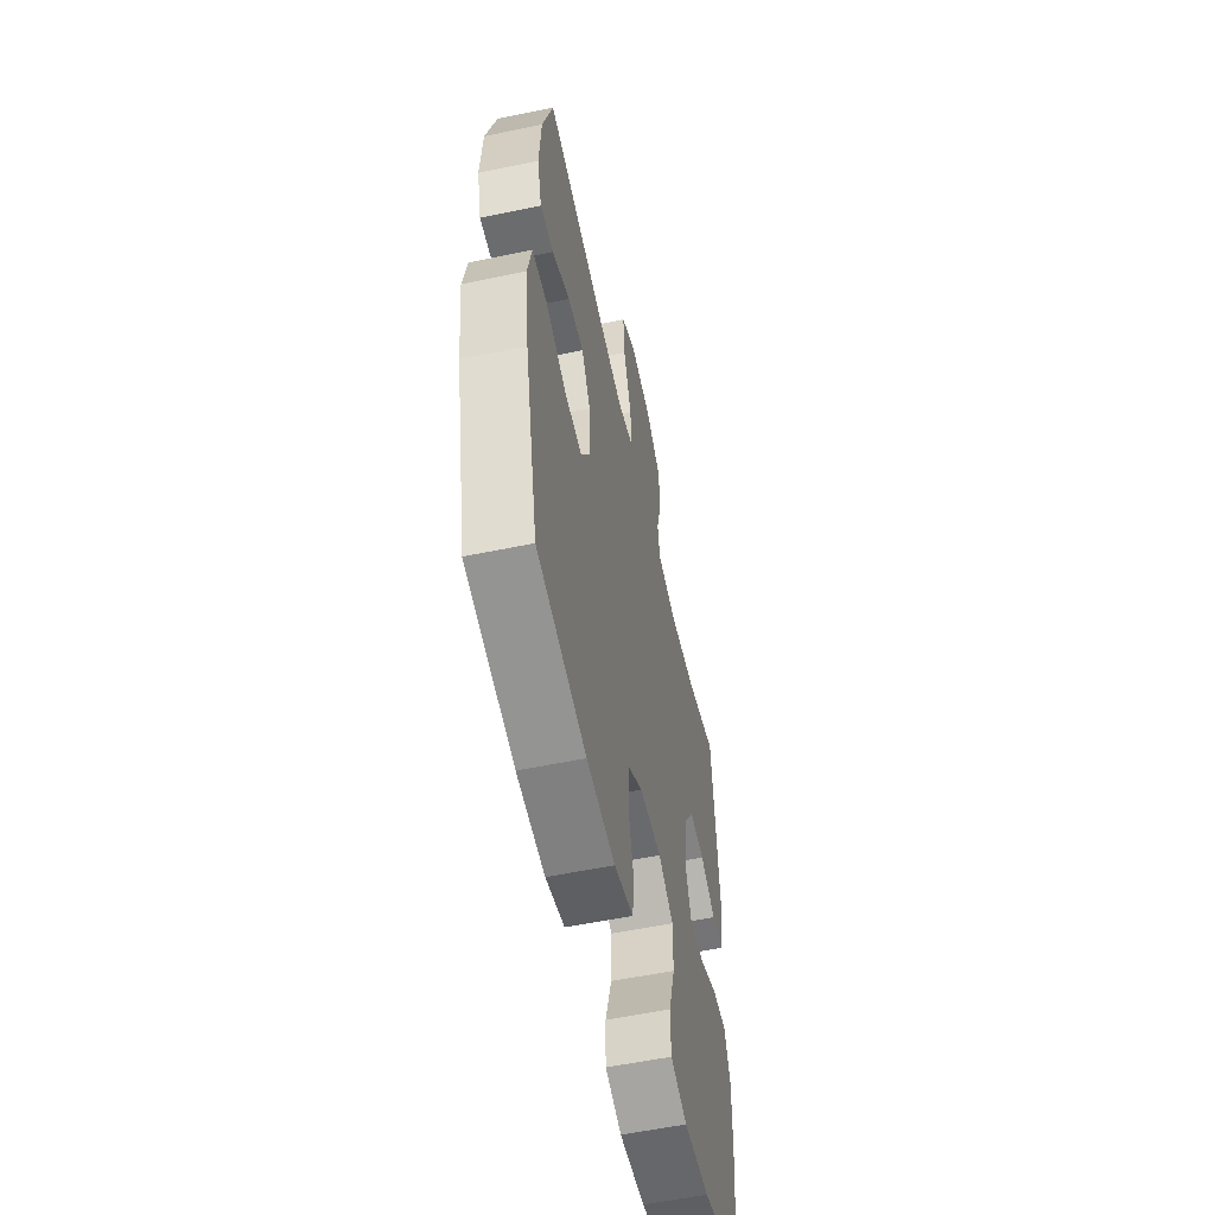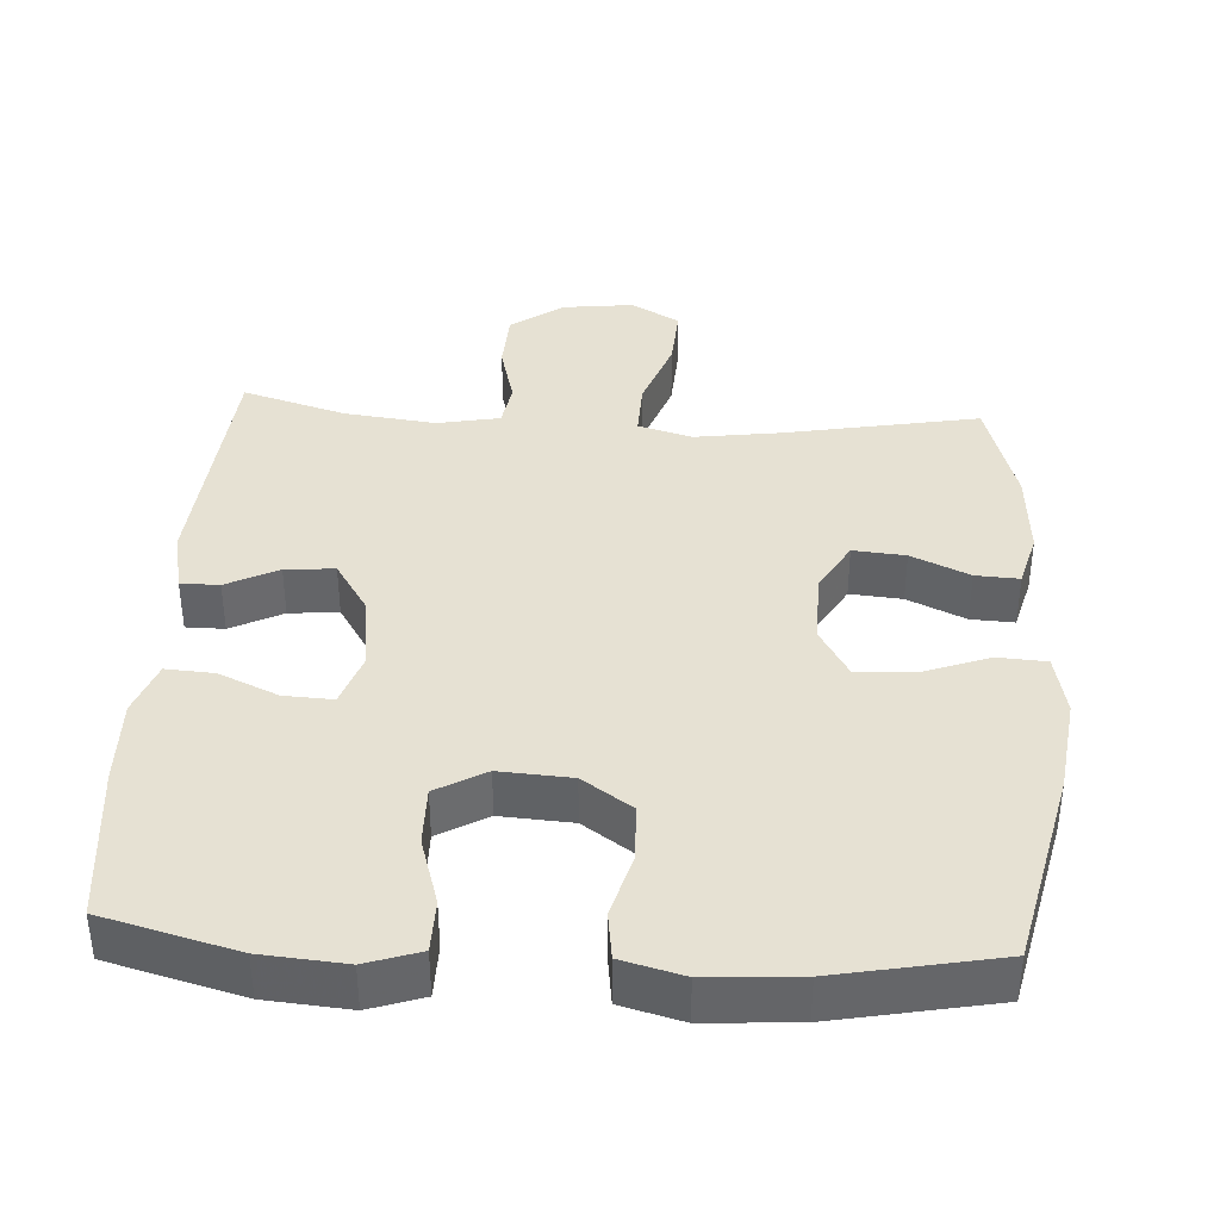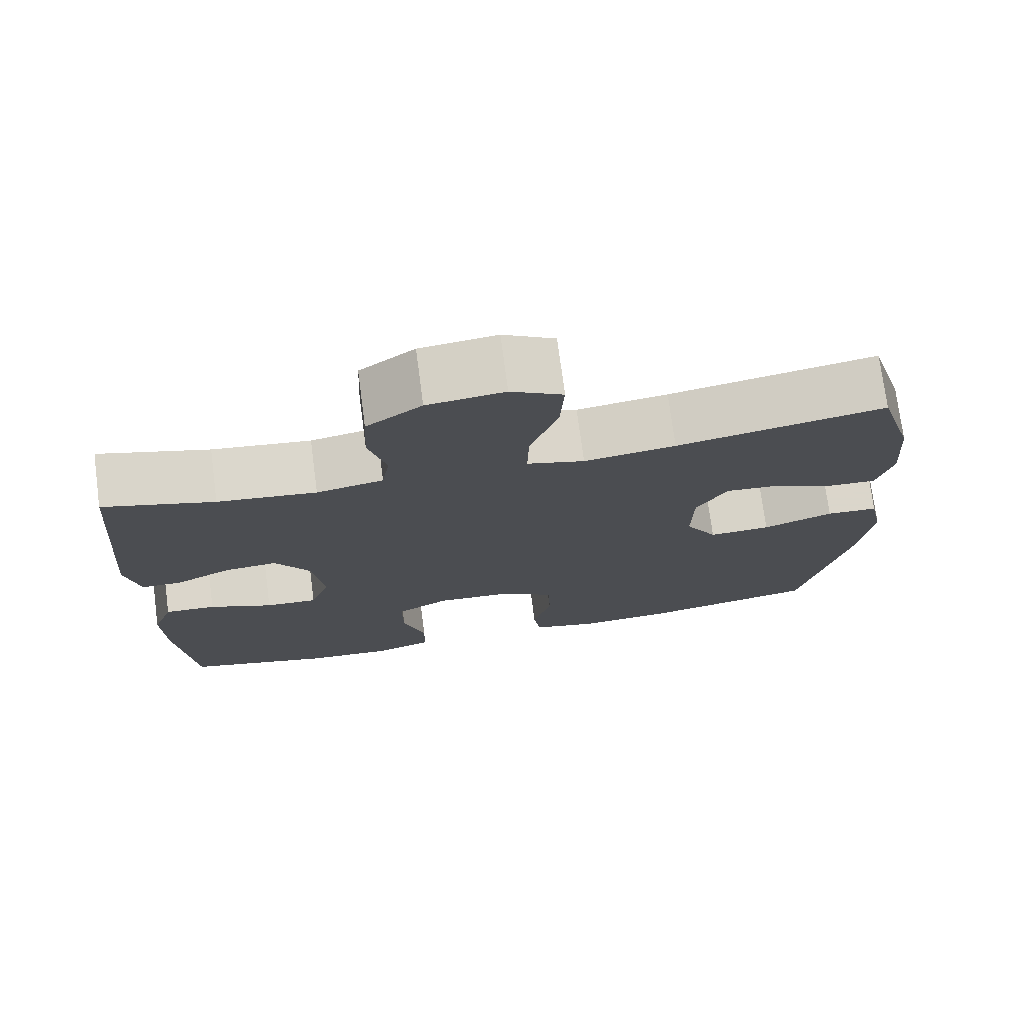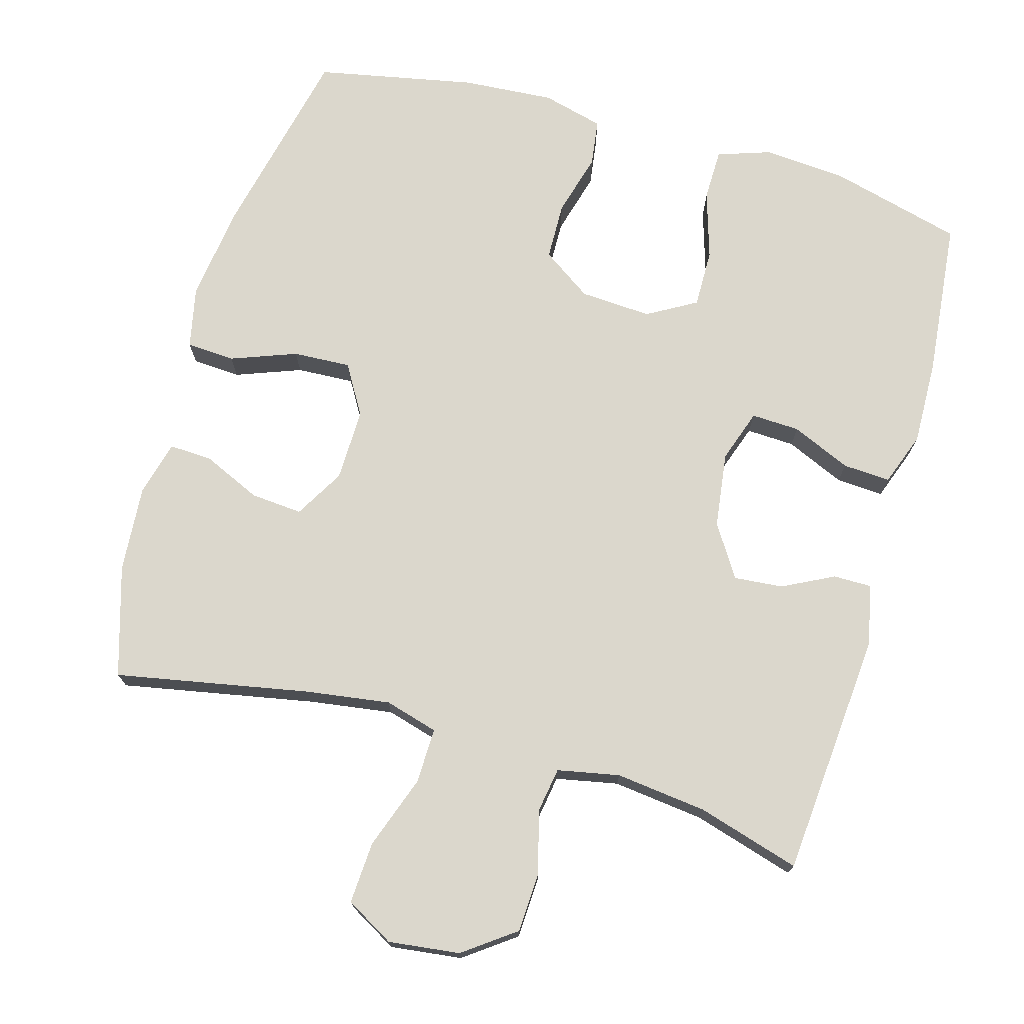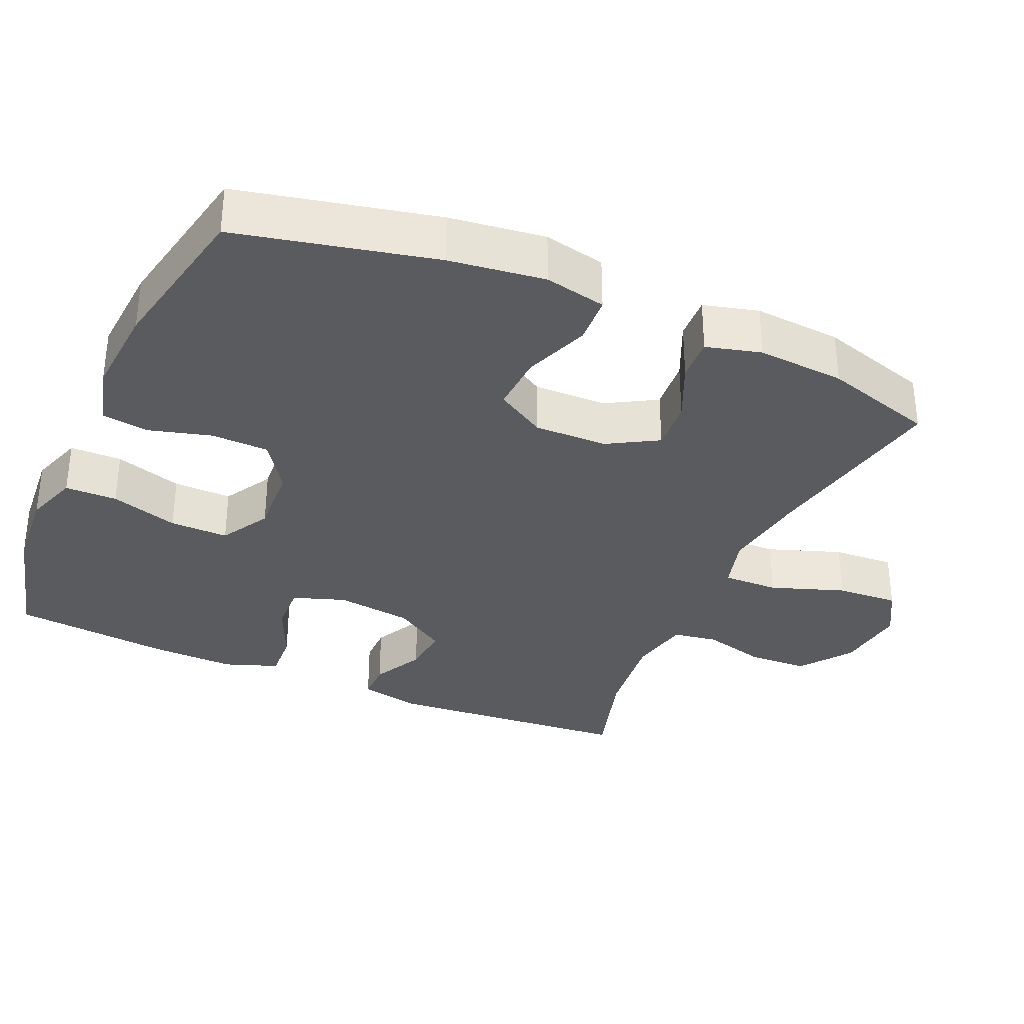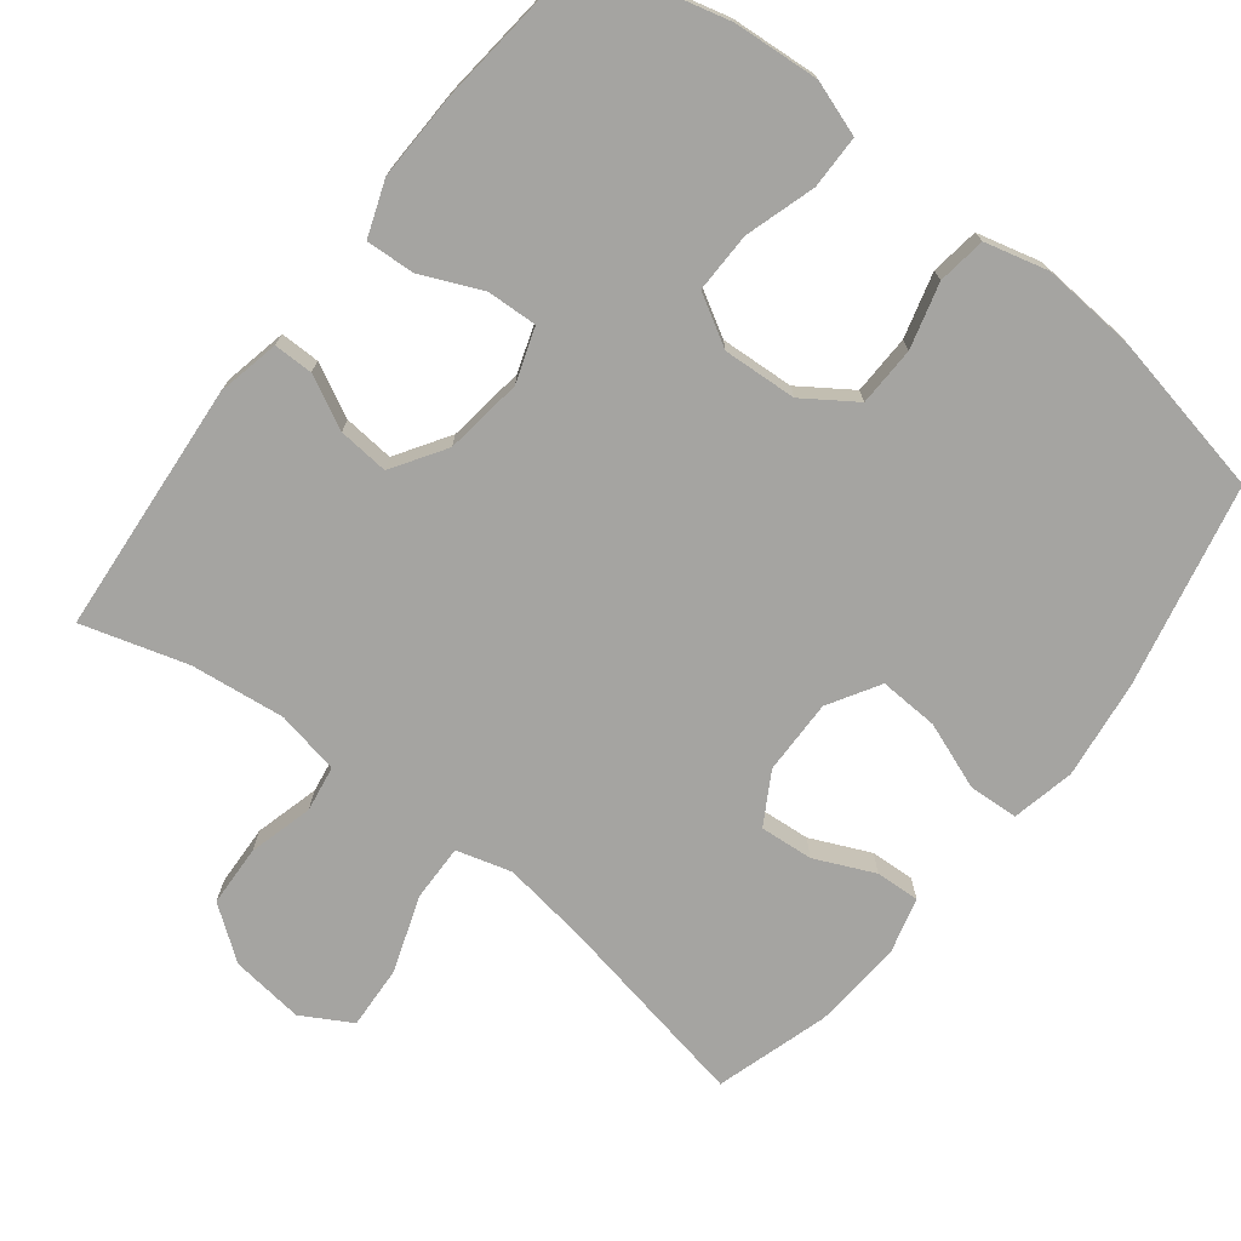
<metadata>
{"format":"obj","ext":"obj","renderer":"f3d","projection":"perspective","resolution":1024,"background":"white","views":[{"elev":-56.3,"azim":-77.7,"up":"+Z"},{"elev":38.6,"azim":-176.4,"up":"+Y"},{"elev":74.7,"azim":172.5,"up":"+Z"},{"elev":73.3,"azim":15.9,"up":"+Y"},{"elev":-33.4,"azim":-113.8,"up":"+Y"},{"elev":-73.3,"azim":142.0,"up":"+Y"}]}
</metadata>
<code>
v -0.5 0.07 0.5
v -0.232 0.07 0.449
v -0.114 0.07 0.432
v -0.04 0.07 0.453
v -0.042 0.07 0.53
v -0.078 0.07 0.632
v -0.083 0.07 0.718
v -0.016 0.07 0.756
v 0.083 0.07 0.744
v 0.154 0.07 0.692
v 0.158 0.07 0.609
v 0.135 0.07 0.522
v 0.145 0.07 0.46
v 0.231 0.07 0.443
v 0.358 0.07 0.458
v 0.5 0.07 0.5
v 0.528 0.07 0.16
v 0.51 0.07 0.075
v 0.457 0.07 0.075
v 0.386 0.07 0.111
v 0.318 0.07 0.117
v 0.272 0.07 0.045
v 0.258 0.07 -0.06
v 0.283 0.07 -0.133
v 0.35 0.07 -0.13
v 0.432 0.07 -0.094
v 0.498 0.07 -0.09
v 0.525 0.07 -0.164
v 0.522 0.07 -0.282
v 0.5 0.07 -0.5
v 0.316 0.07 -0.548
v 0.201 0.07 -0.557
v 0.127 0.07 -0.532
v 0.126 0.07 -0.46
v 0.155 0.07 -0.366
v 0.156 0.07 -0.285
v 0.088 0.07 -0.246
v -0.011 0.07 -0.252
v -0.08 0.07 -0.299
v -0.082 0.07 -0.379
v -0.058 0.07 -0.466
v -0.067 0.07 -0.531
v -0.152 0.07 -0.553
v -0.279 0.07 -0.544
v -0.5 0.07 -0.5
v -0.561 0.07 -0.227
v -0.578 0.07 -0.095
v -0.56 0.07 -0.01
v -0.493 0.07 -0.006
v -0.402 0.07 -0.04
v -0.322 0.07 -0.044
v -0.281 0.07 0.025
v -0.283 0.07 0.126
v -0.323 0.07 0.195
v -0.395 0.07 0.189
v -0.475 0.07 0.153
v -0.535 0.07 0.15
v -0.555 0.07 0.226
v -0.546 0.07 0.347
v -0.5 0 0.5
v -0.232 0 0.449
v -0.114 0 0.432
v -0.04 0 0.453
v -0.042 0 0.53
v -0.078 0 0.632
v -0.083 0 0.718
v -0.016 0 0.756
v 0.083 0 0.744
v 0.154 0 0.692
v 0.158 0 0.609
v 0.135 0 0.522
v 0.145 0 0.46
v 0.231 0 0.443
v 0.358 0 0.458
v 0.5 0 0.5
v 0.528 0 0.16
v 0.51 0 0.075
v 0.457 0 0.075
v 0.386 0 0.111
v 0.318 0 0.117
v 0.272 0 0.045
v 0.258 0 -0.06
v 0.283 0 -0.133
v 0.35 0 -0.13
v 0.432 0 -0.094
v 0.498 0 -0.09
v 0.525 0 -0.164
v 0.522 0 -0.282
v 0.5 0 -0.5
v 0.316 0 -0.548
v 0.201 0 -0.557
v 0.127 0 -0.532
v 0.126 0 -0.46
v 0.155 0 -0.366
v 0.156 0 -0.285
v 0.088 0 -0.246
v -0.011 0 -0.252
v -0.08 0 -0.299
v -0.082 0 -0.379
v -0.058 0 -0.466
v -0.067 0 -0.531
v -0.152 0 -0.553
v -0.279 0 -0.544
v -0.5 0 -0.5
v -0.561 0 -0.227
v -0.578 0 -0.095
v -0.56 0 -0.01
v -0.493 0 -0.006
v -0.402 0 -0.04
v -0.322 0 -0.044
v -0.281 0 0.025
v -0.283 0 0.126
v -0.323 0 0.195
v -0.395 0 0.189
v -0.475 0 0.153
v -0.535 0 0.15
v -0.555 0 0.226
v -0.546 0 0.347
f 58 59 1 2
f 55 56 57 58
f 54 55 58 2
f 53 54 2 3
f 52 53 3 4
f 47 48 49 50
f 47 50 51
f 46 47 51
f 45 46 51
f 44 45 51 52
f 40 41 42 43
f 39 40 43 44
f 32 33 34 35
f 32 35 36
f 31 32 36
f 30 31 36
f 29 30 36
f 28 29 36 37
f 25 26 27 28
f 24 25 28 37
f 17 18 19 20
f 15 16 17 20
f 14 15 20 21
f 13 14 21 22
f 9 10 11 12
f 9 12 13
f 8 9 13
f 5 6 7 8
f 4 5 8 13
f 39 44 52 4
f 23 24 37 38
f 22 23 38 39
f 4 13 22 39
f 61 60 118 117
f 117 116 115 114
f 61 117 114 113
f 62 61 113 112
f 63 62 112 111
f 109 108 107 106
f 110 109 106
f 110 106 105
f 110 105 104
f 111 110 104 103
f 102 101 100 99
f 103 102 99 98
f 94 93 92 91
f 95 94 91
f 95 91 90
f 95 90 89
f 95 89 88
f 96 95 88 87
f 87 86 85 84
f 96 87 84 83
f 79 78 77 76
f 79 76 75 74
f 80 79 74 73
f 81 80 73 72
f 71 70 69 68
f 72 71 68
f 72 68 67
f 67 66 65 64
f 72 67 64 63
f 63 111 103 98
f 97 96 83 82
f 98 97 82 81
f 98 81 72 63
f 1 60 61 2
f 2 61 62 3
f 3 62 63 4
f 4 63 64 5
f 5 64 65 6
f 6 65 66 7
f 7 66 67 8
f 8 67 68 9
f 9 68 69 10
f 10 69 70 11
f 11 70 71 12
f 12 71 72 13
f 13 72 73 14
f 14 73 74 15
f 15 74 75 16
f 16 75 76 17
f 17 76 77 18
f 18 77 78 19
f 19 78 79 20
f 20 79 80 21
f 21 80 81 22
f 22 81 82 23
f 23 82 83 24
f 24 83 84 25
f 25 84 85 26
f 26 85 86 27
f 27 86 87 28
f 28 87 88 29
f 29 88 89 30
f 30 89 90 31
f 31 90 91 32
f 32 91 92 33
f 33 92 93 34
f 34 93 94 35
f 35 94 95 36
f 36 95 96 37
f 37 96 97 38
f 38 97 98 39
f 39 98 99 40
f 40 99 100 41
f 41 100 101 42
f 42 101 102 43
f 43 102 103 44
f 44 103 104 45
f 45 104 105 46
f 46 105 106 47
f 47 106 107 48
f 48 107 108 49
f 49 108 109 50
f 50 109 110 51
f 51 110 111 52
f 52 111 112 53
f 53 112 113 54
f 54 113 114 55
f 55 114 115 56
f 56 115 116 57
f 57 116 117 58
f 58 117 118 59
f 59 118 60 1

</code>
